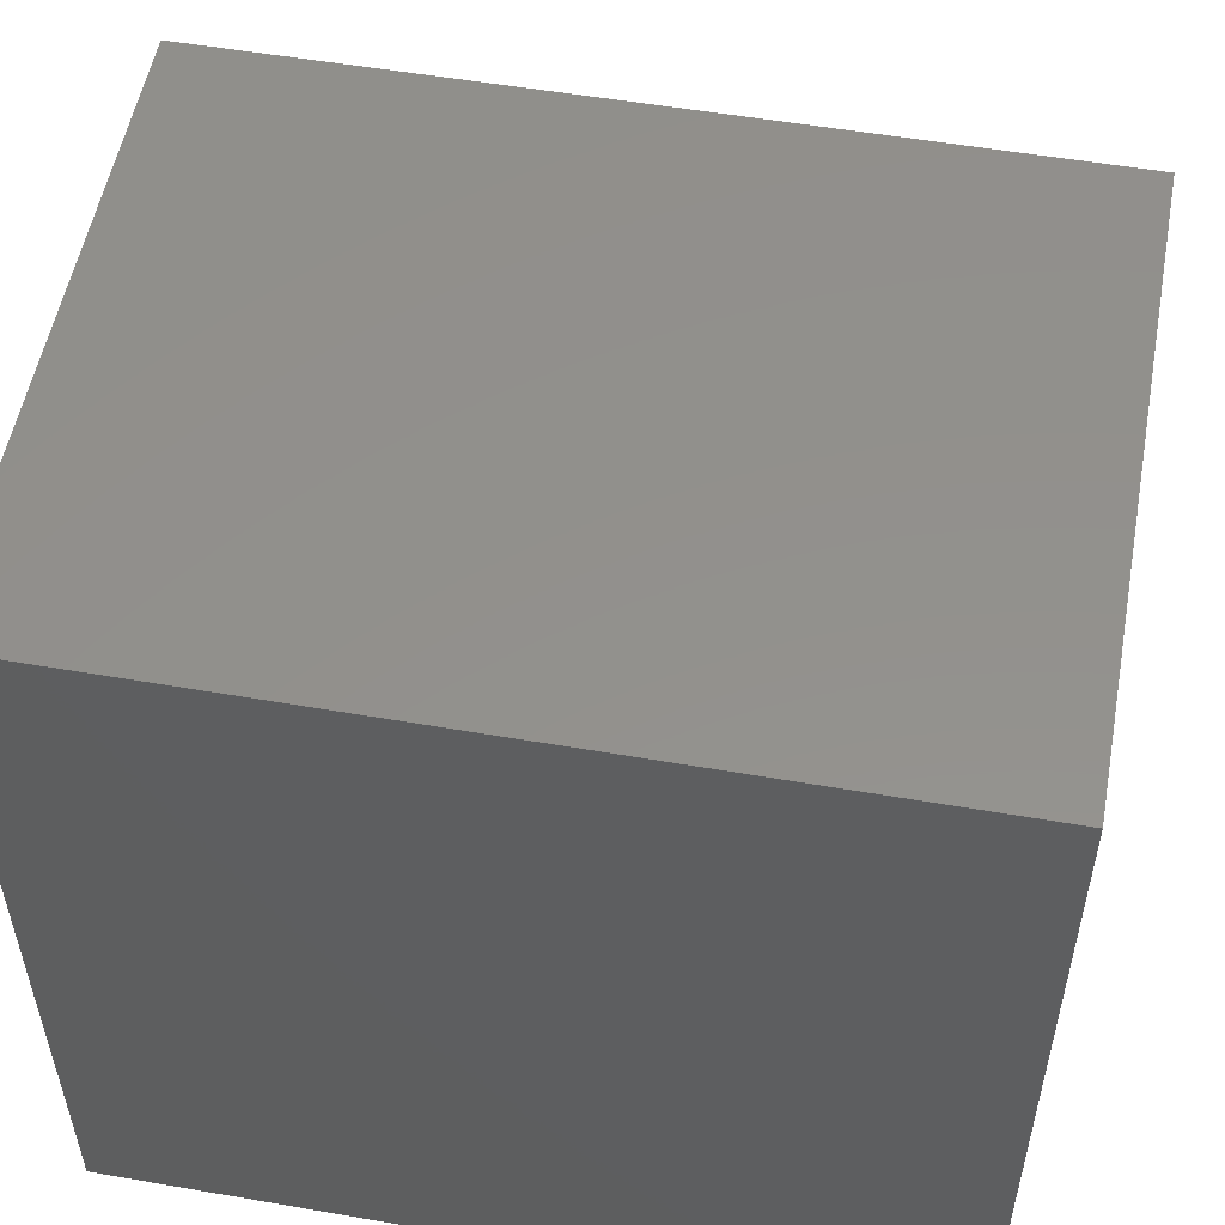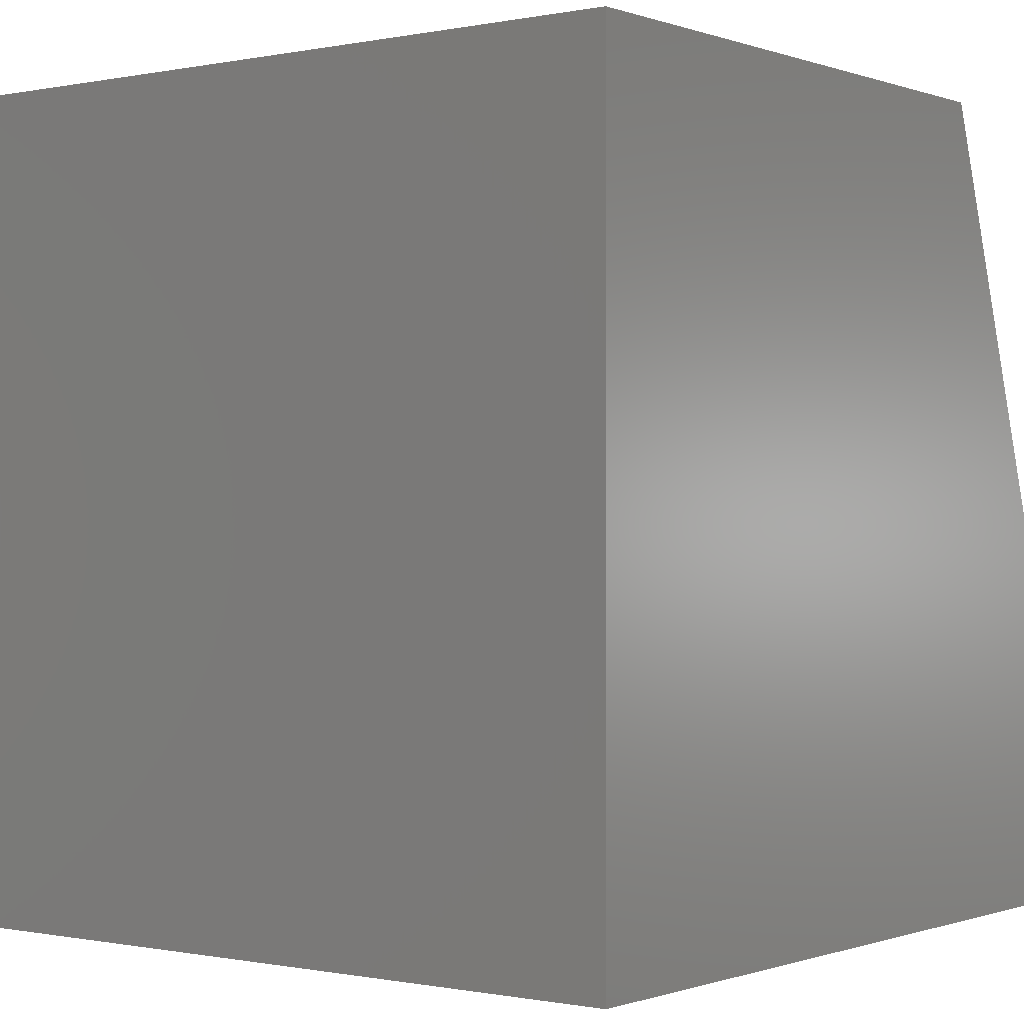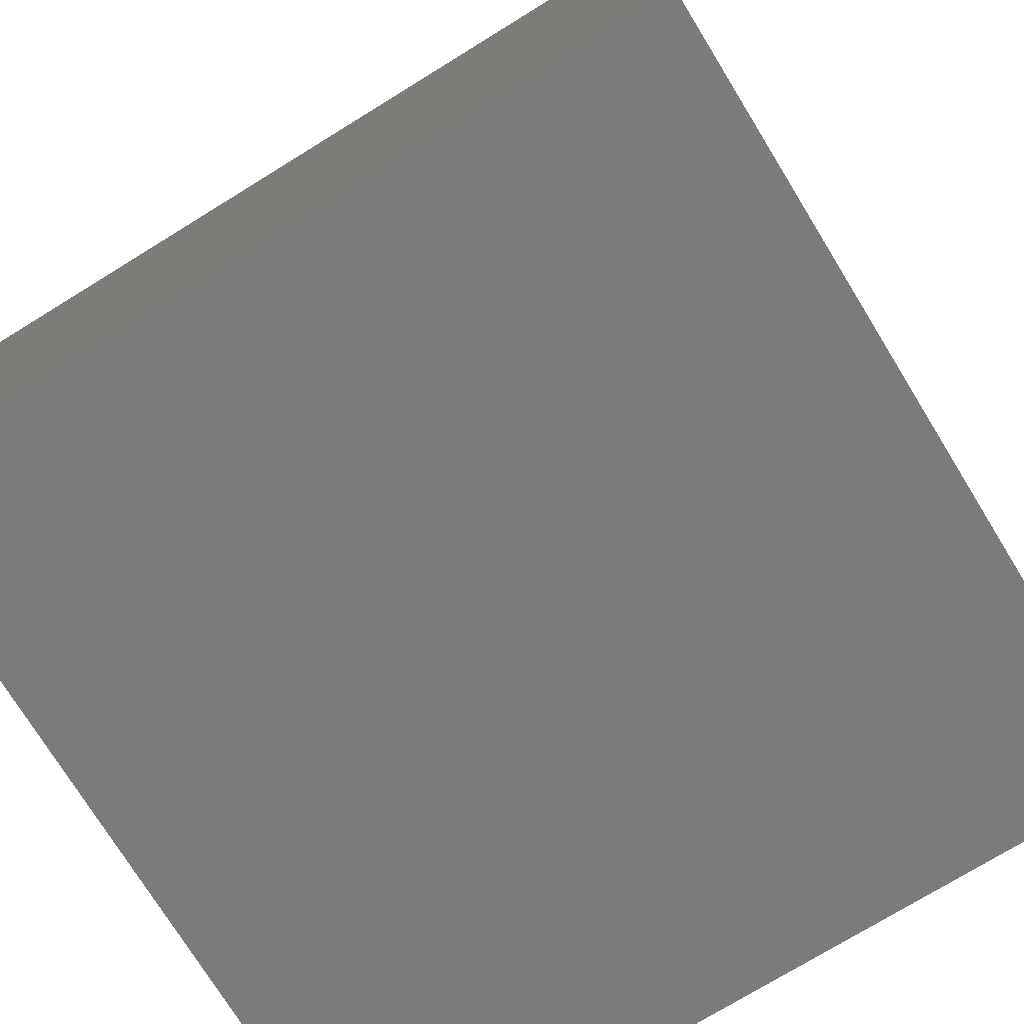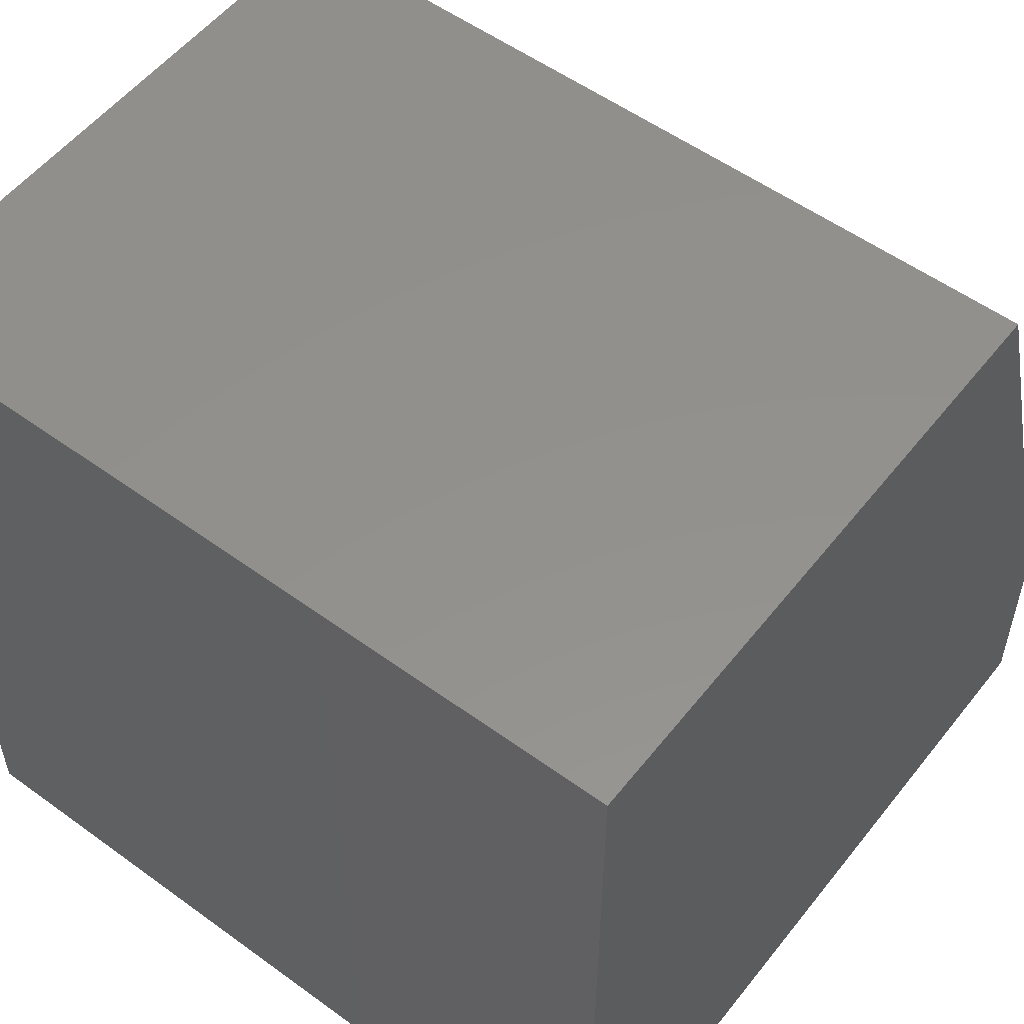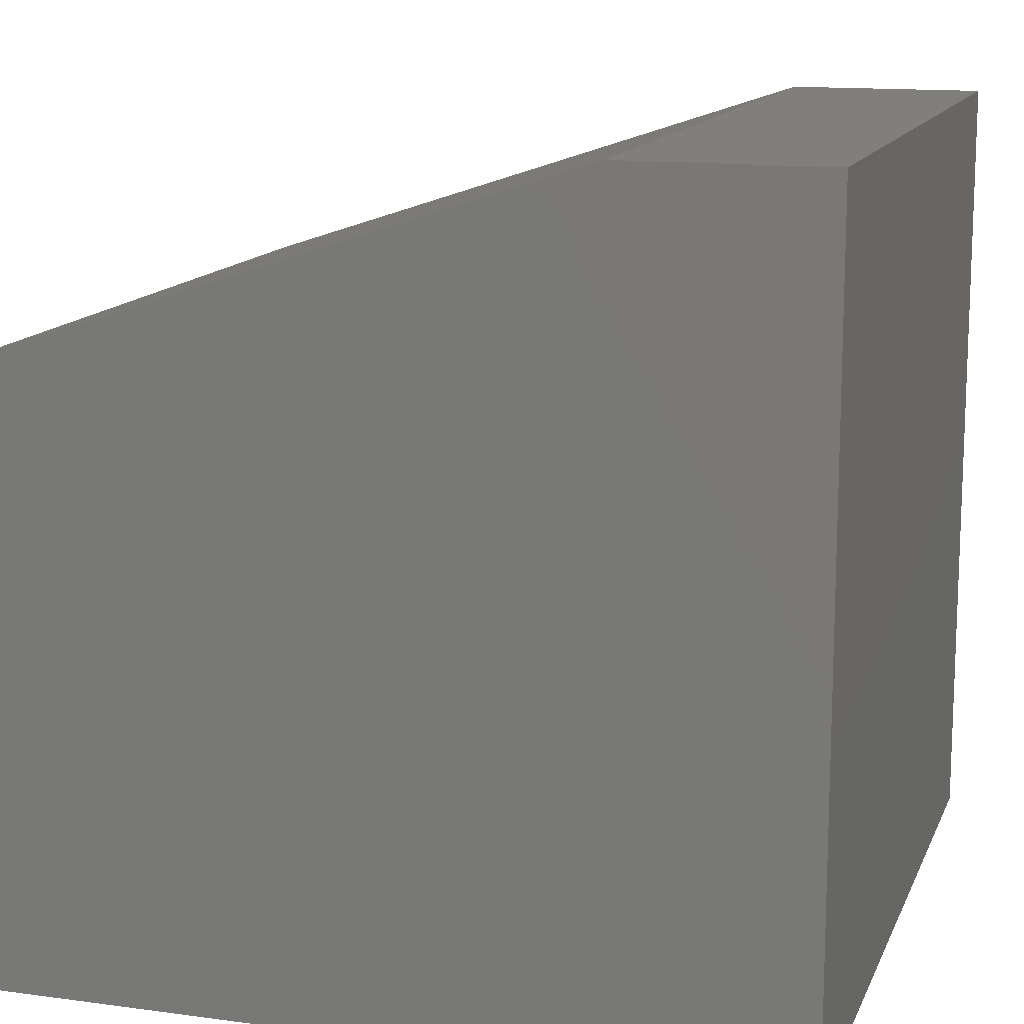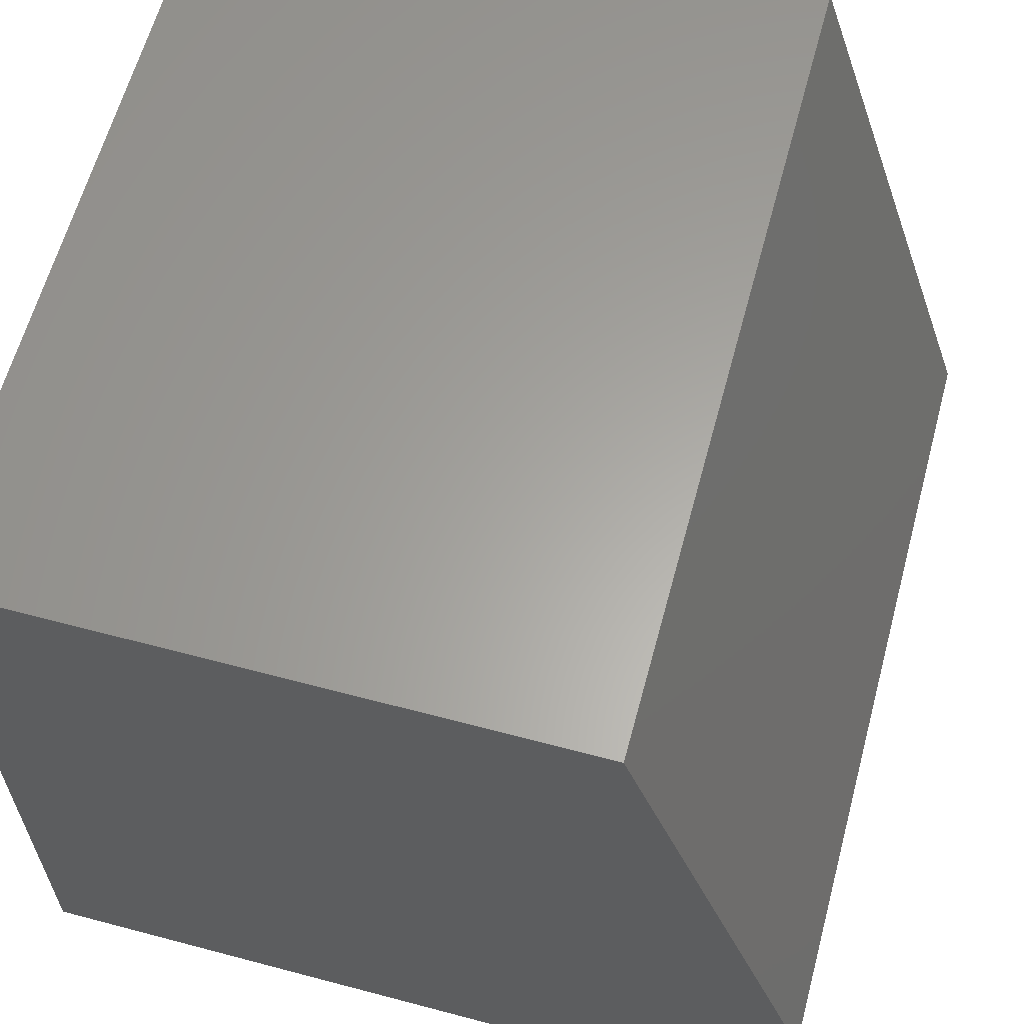
<metadata>
{"format":"stl","ext":"stl","renderer":"f3d","projection":"perspective","resolution":1024,"background":"white","views":[{"elev":54.0,"azim":10.4,"up":"+Z"},{"elev":-0.4,"azim":37.4,"up":"+Z"},{"elev":-74.6,"azim":31.6,"up":"+Y"},{"elev":54.5,"azim":37.6,"up":"+Z"},{"elev":13.5,"azim":107.0,"up":"+Y"},{"elev":62.1,"azim":105.1,"up":"+Z"}]}
</metadata>
<code>
# stl→obj: 10 verts, 16 faces
v 0 10 0
v 0 0 0
v 0 10 2.498
v 0 0 10
v 0 7.504 10
v 10 7.504 10
v 10 0 10
v 10 10 2.498
v 10 0 0
v 10 10 0
f 1 2 3
f 3 2 4
f 3 4 5
f 5 4 6
f 6 4 7
f 6 7 8
f 8 7 9
f 8 9 10
f 1 10 2
f 2 10 9
f 8 10 3
f 3 10 1
f 9 7 2
f 2 7 4
f 3 5 8
f 8 5 6

</code>
